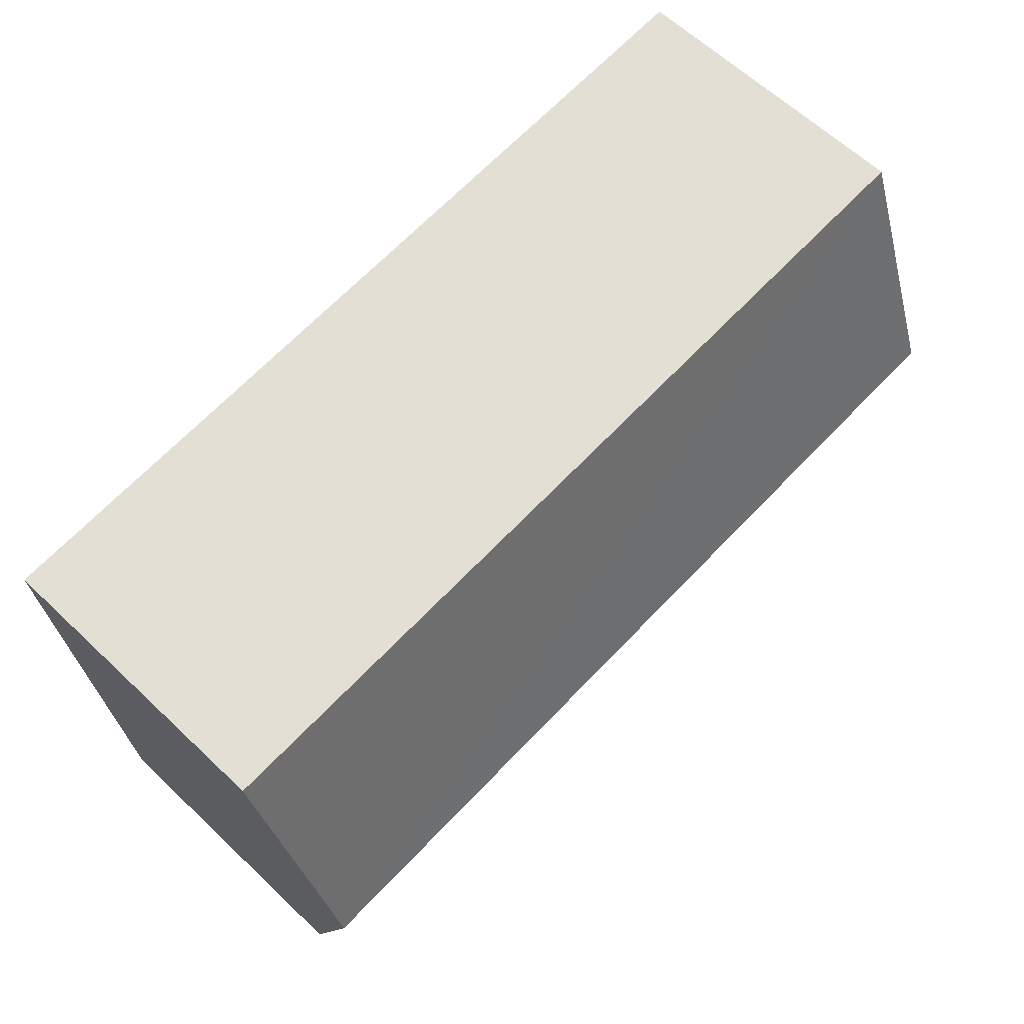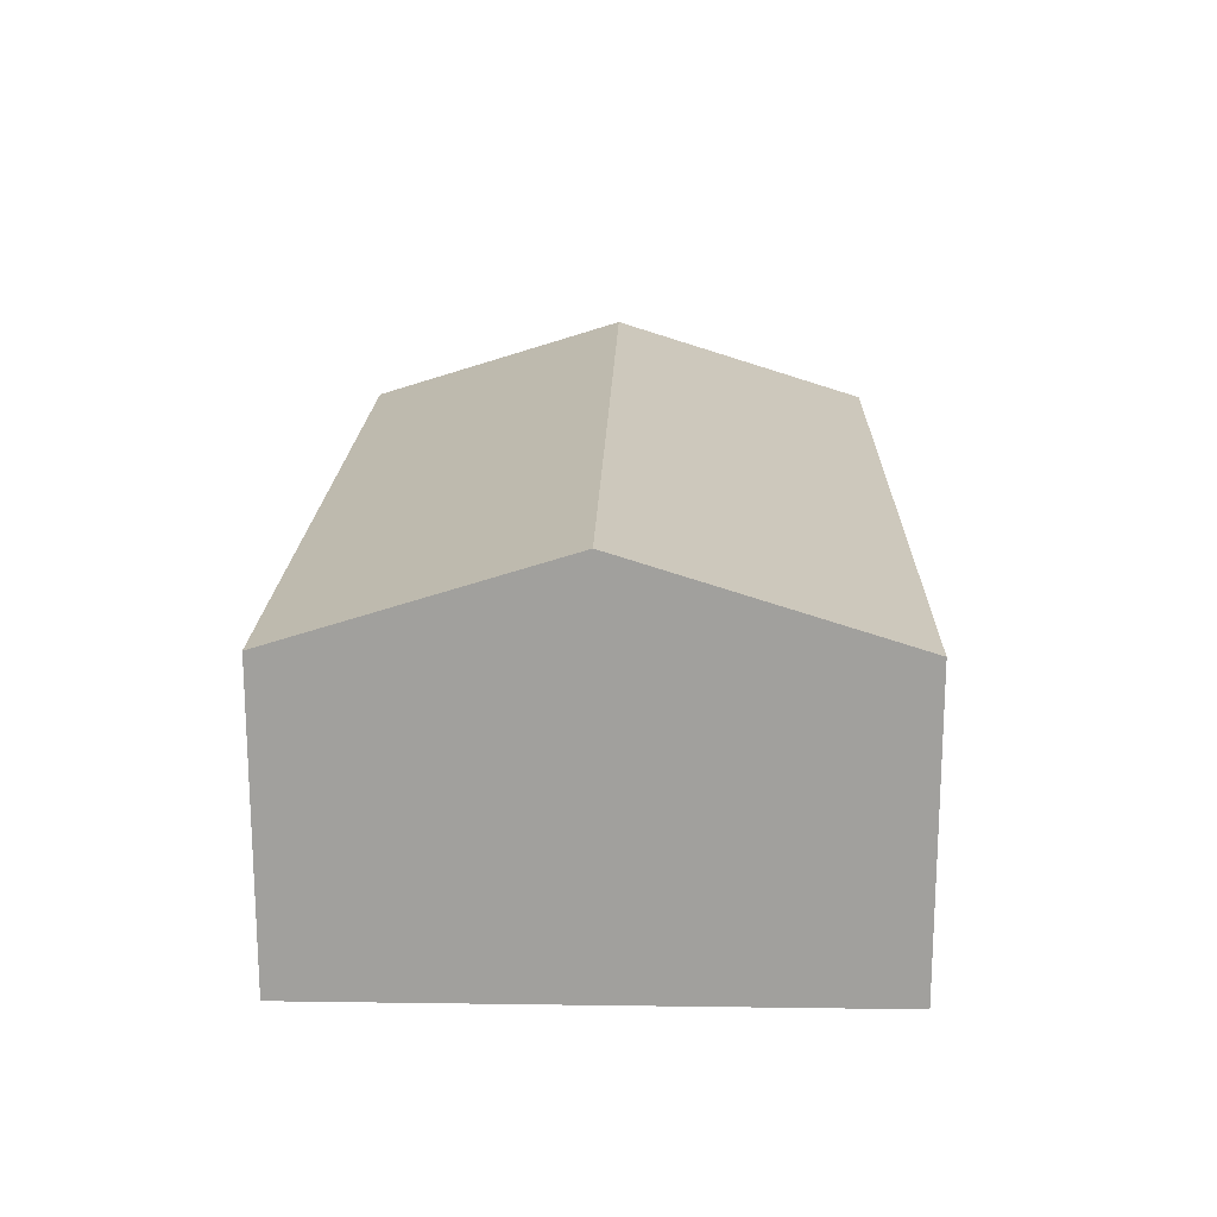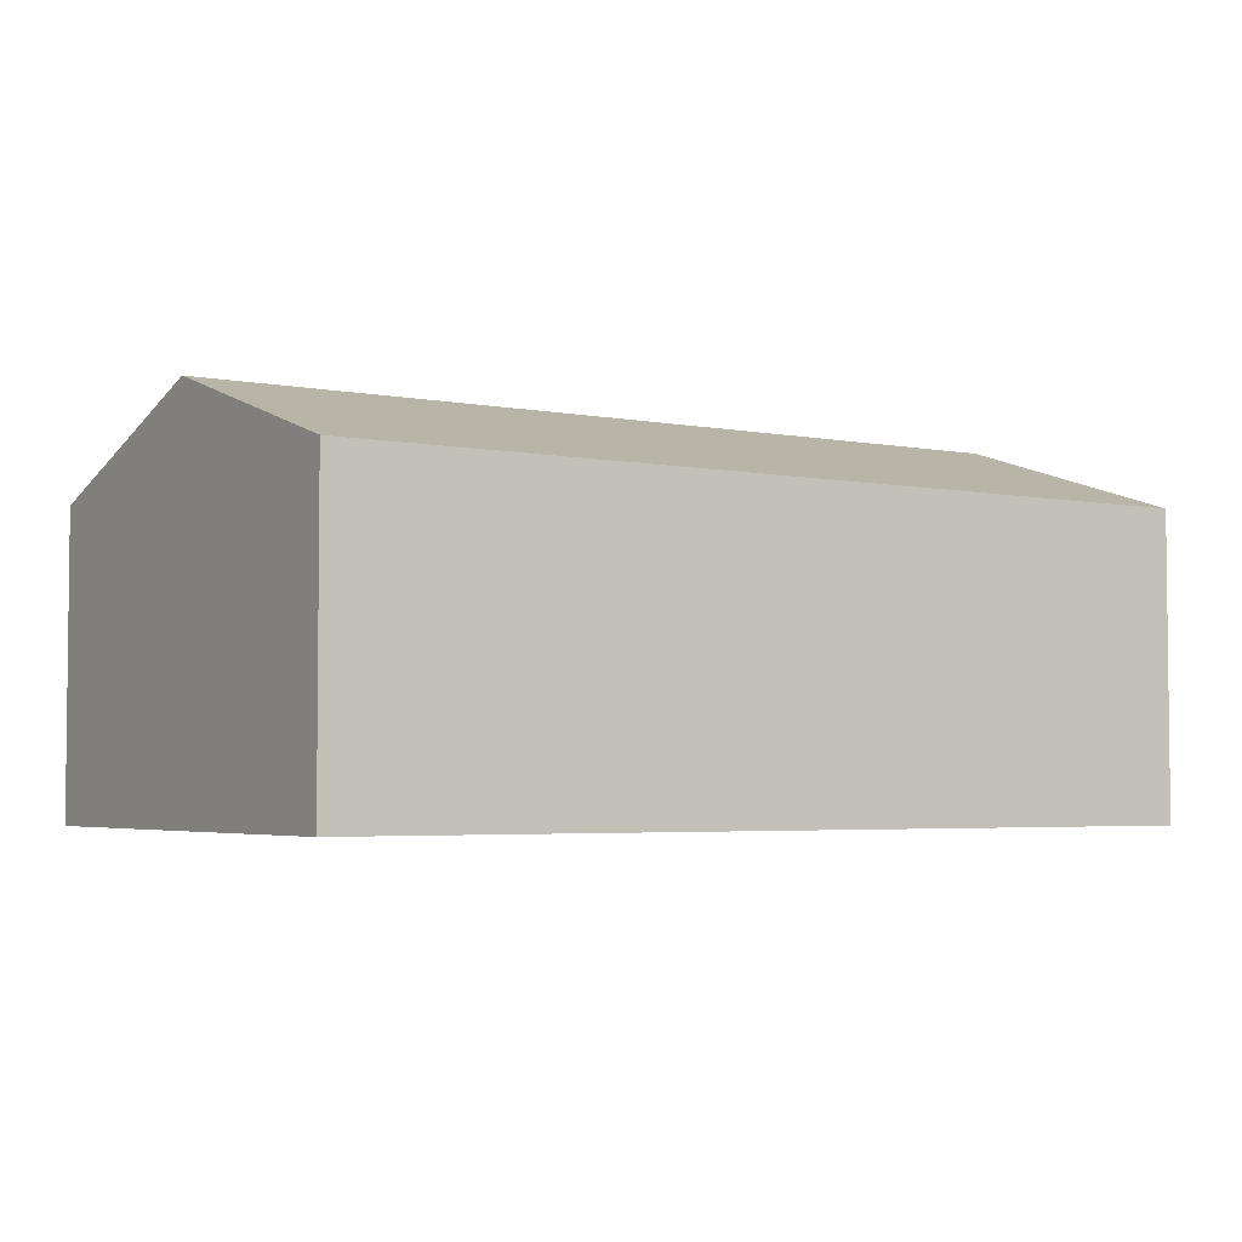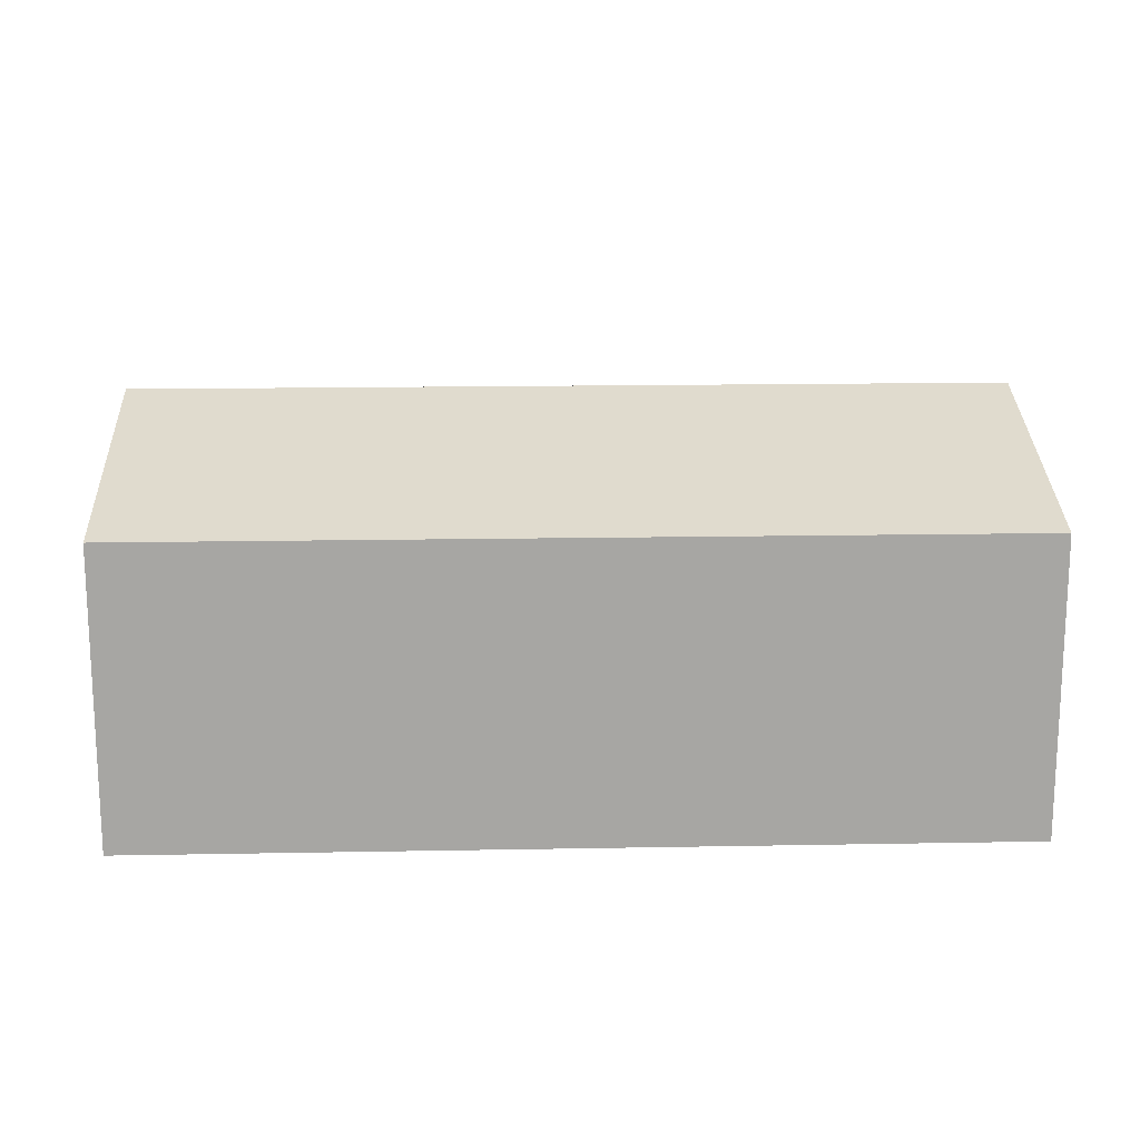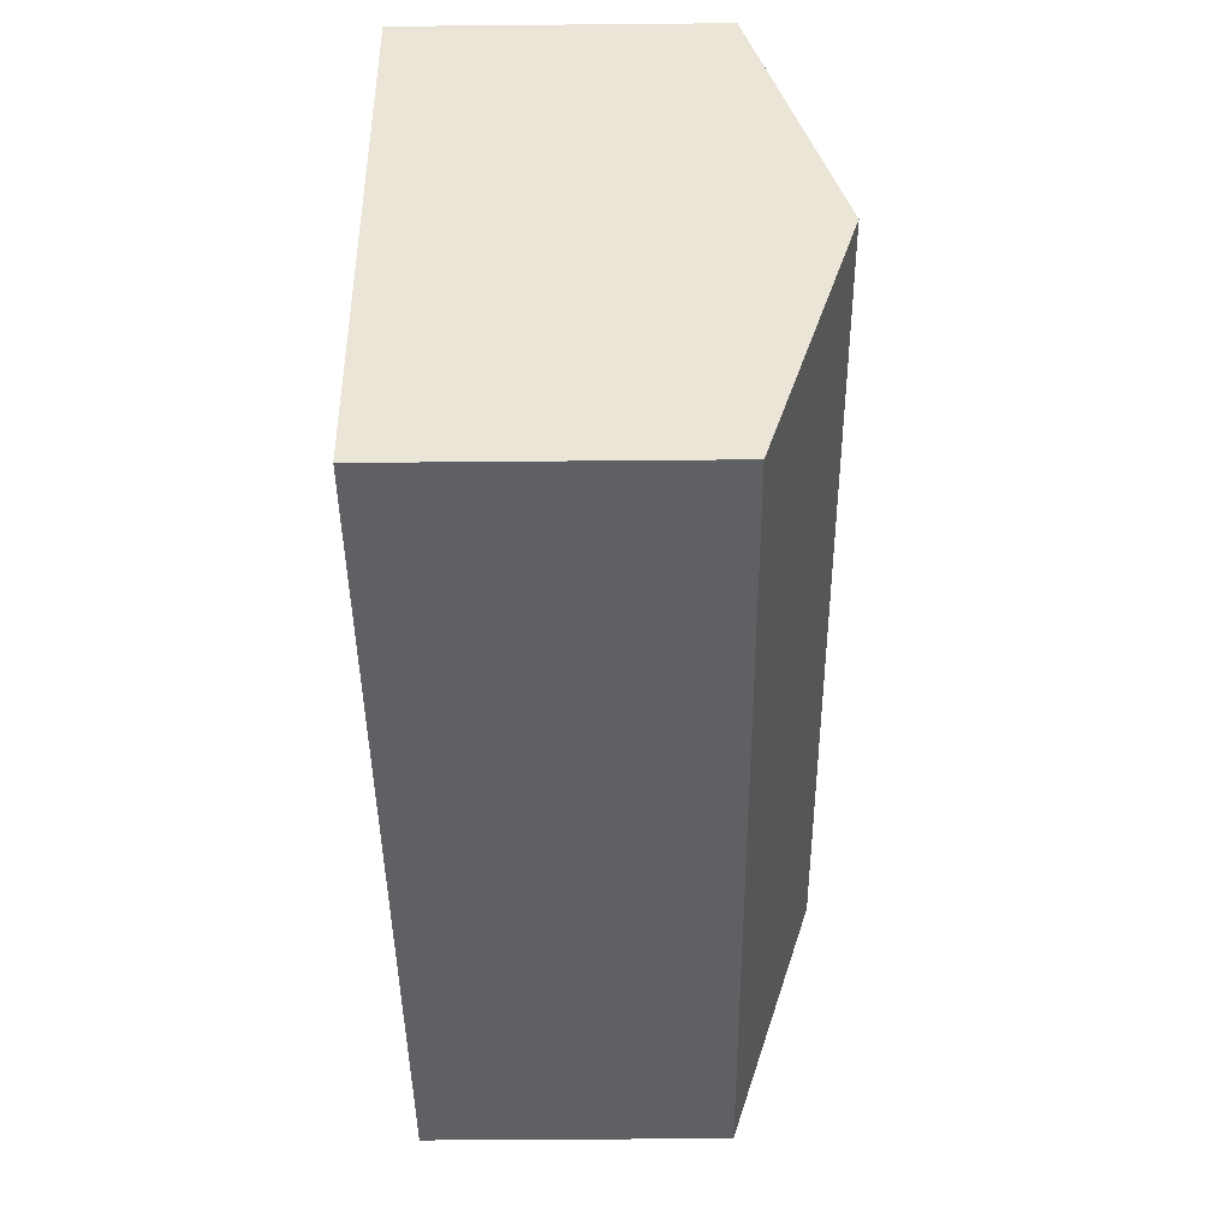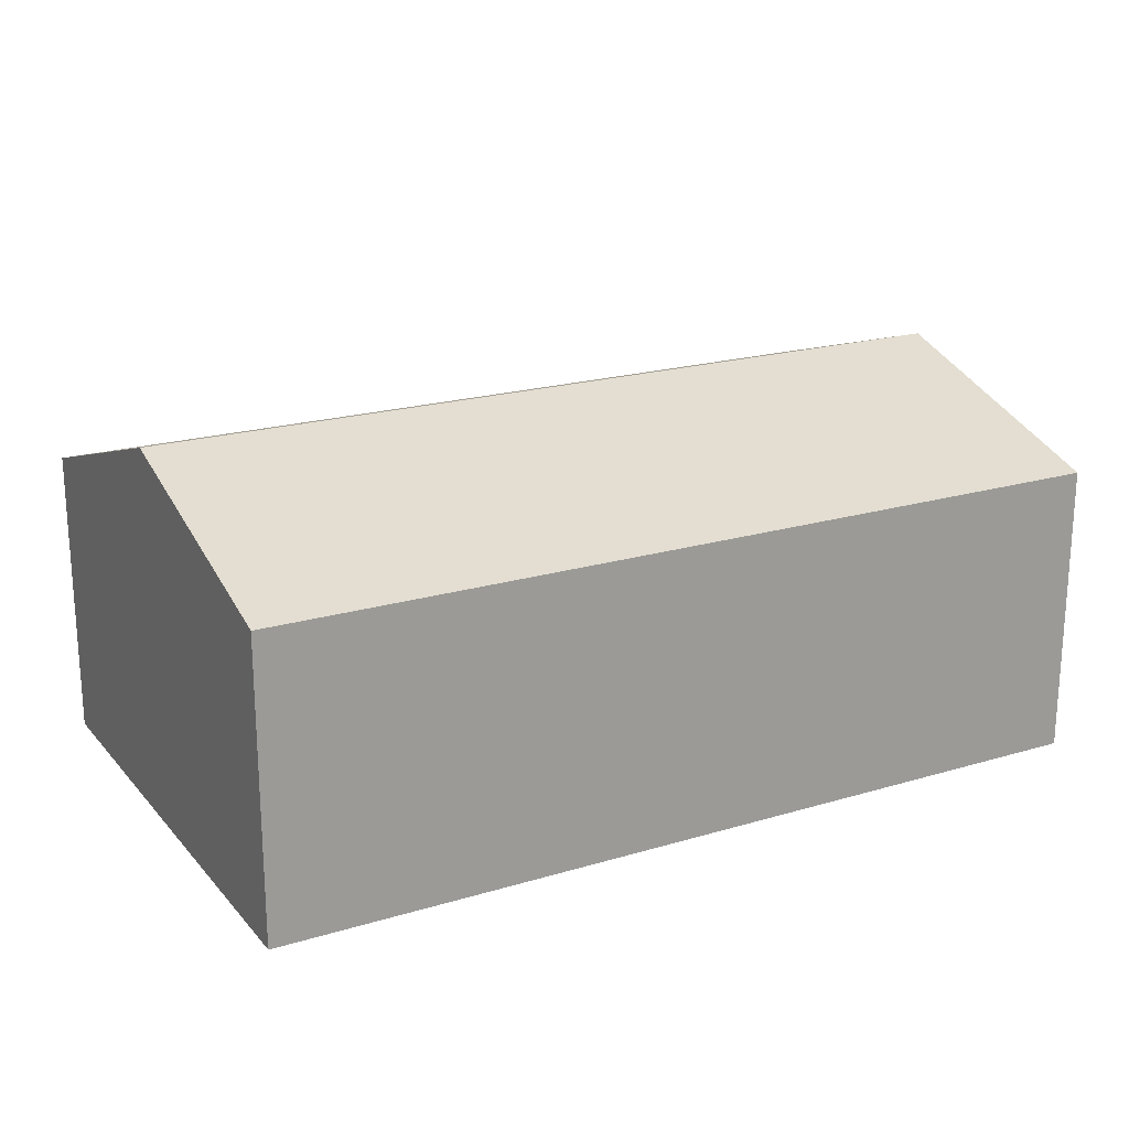
<metadata>
{"format":"obj","ext":"obj","renderer":"f3d","projection":"perspective","resolution":1024,"background":"white","views":[{"elev":62.6,"azim":133.8,"up":"+Z"},{"elev":18.1,"azim":95.0,"up":"+Y"},{"elev":-3.9,"azim":150.7,"up":"+Y"},{"elev":16.1,"azim":1.3,"up":"+Y"},{"elev":-46.9,"azim":90.6,"up":"+Z"},{"elev":20.3,"azim":154.8,"up":"+Y"}]}
</metadata>
<code>
v  0 2.179 1.334e-16
v  6.528 2.791 1.568
v  6.409 2.179 -0.39
v  0.119 2.791 1.958
v  0.238 2.179 3.915
v  6.646 2.178 3.526
v  6.409 2.388e-17 -0.39
v  0 0 0
v  0.119 -1.199e-16 1.958
v  0.238 -2.397e-16 3.915
v  6.646 -2.159e-16 3.526
v  6.528 -9.601e-17 1.568
g defaultobject
f 1 2 3
f 2 1 4
f 5 2 4
f 2 5 6
f 7 1 3
f 1 7 8
f 8 4 1
f 4 8 5
f 5 8 9
f 5 9 10
f 10 6 5
f 6 10 11
f 2 7 3
f 7 2 6
f 7 6 12
f 12 6 11
f 9 11 10
f 11 9 8
f 11 8 7
f 11 7 12

</code>
